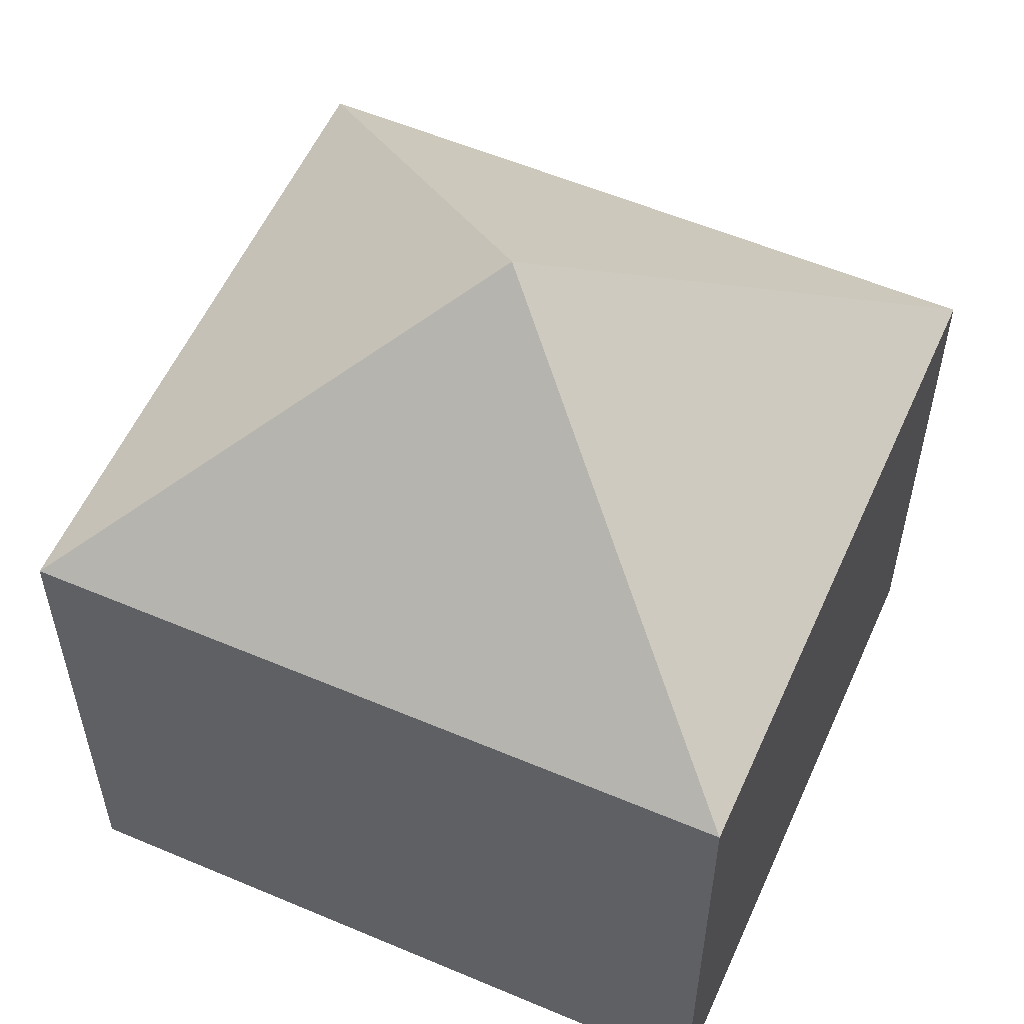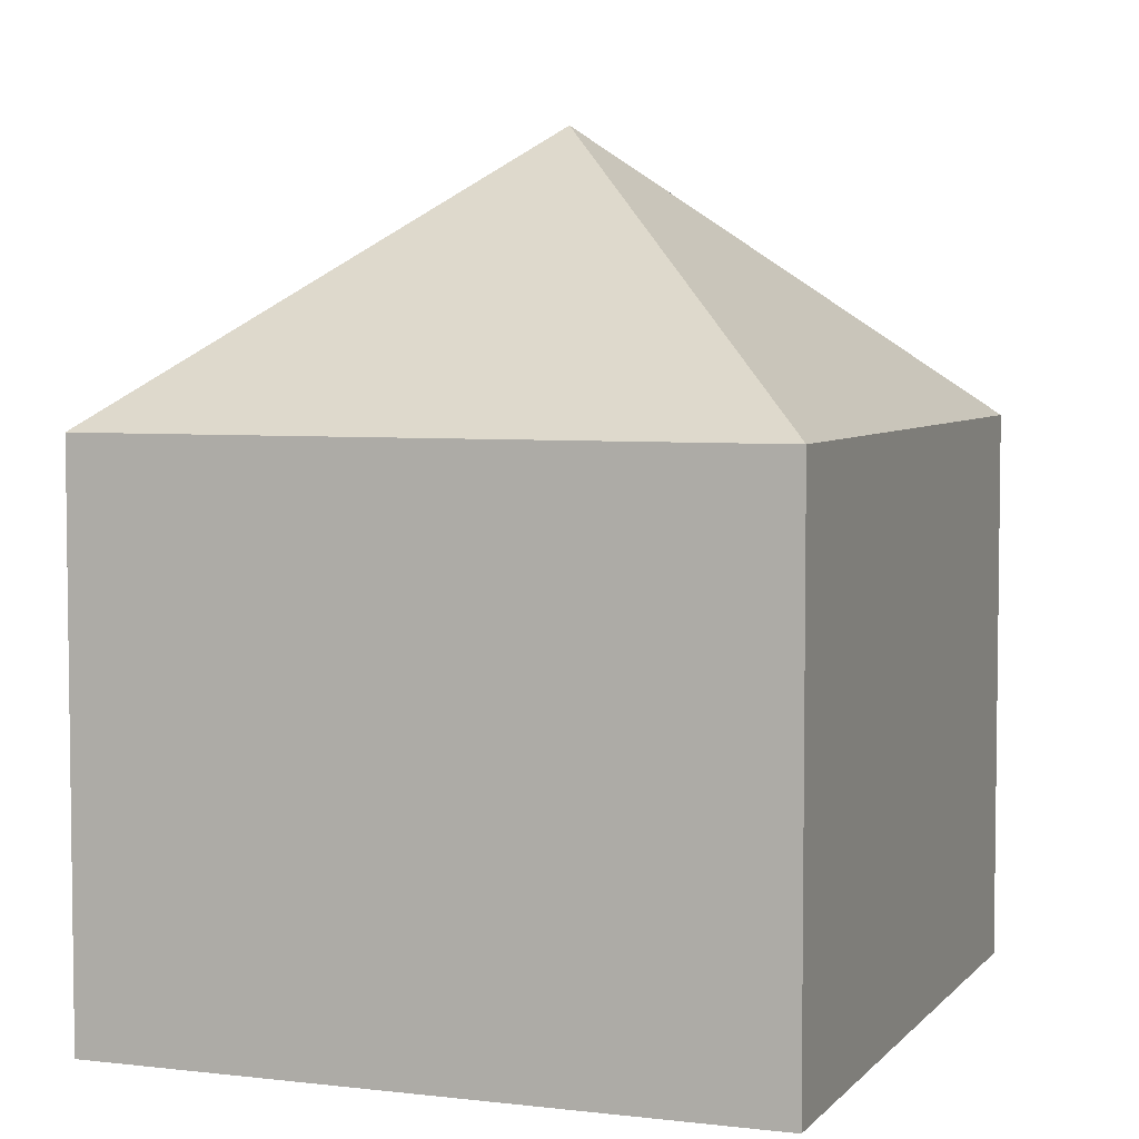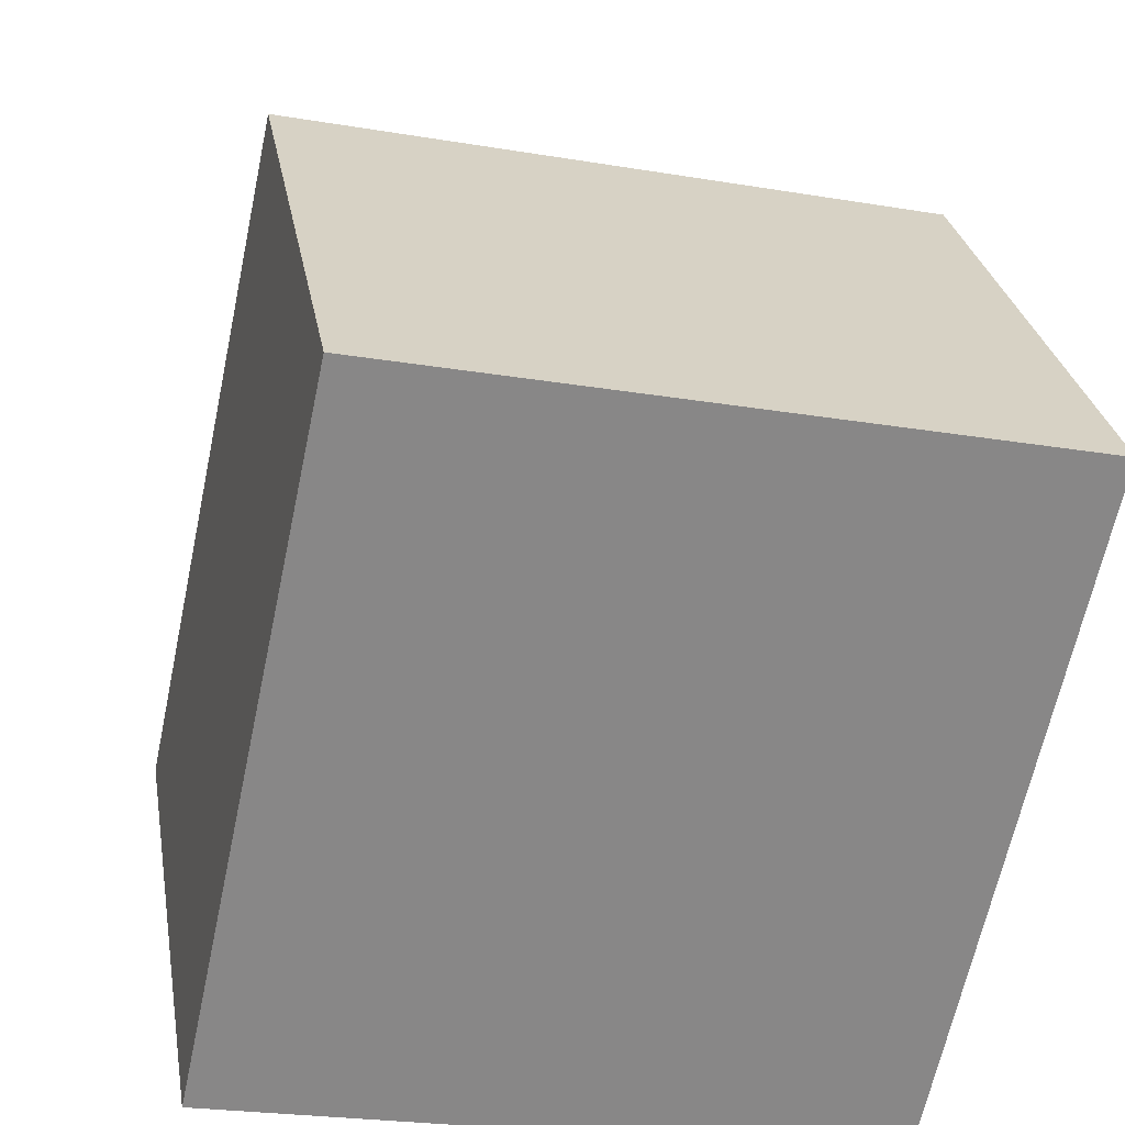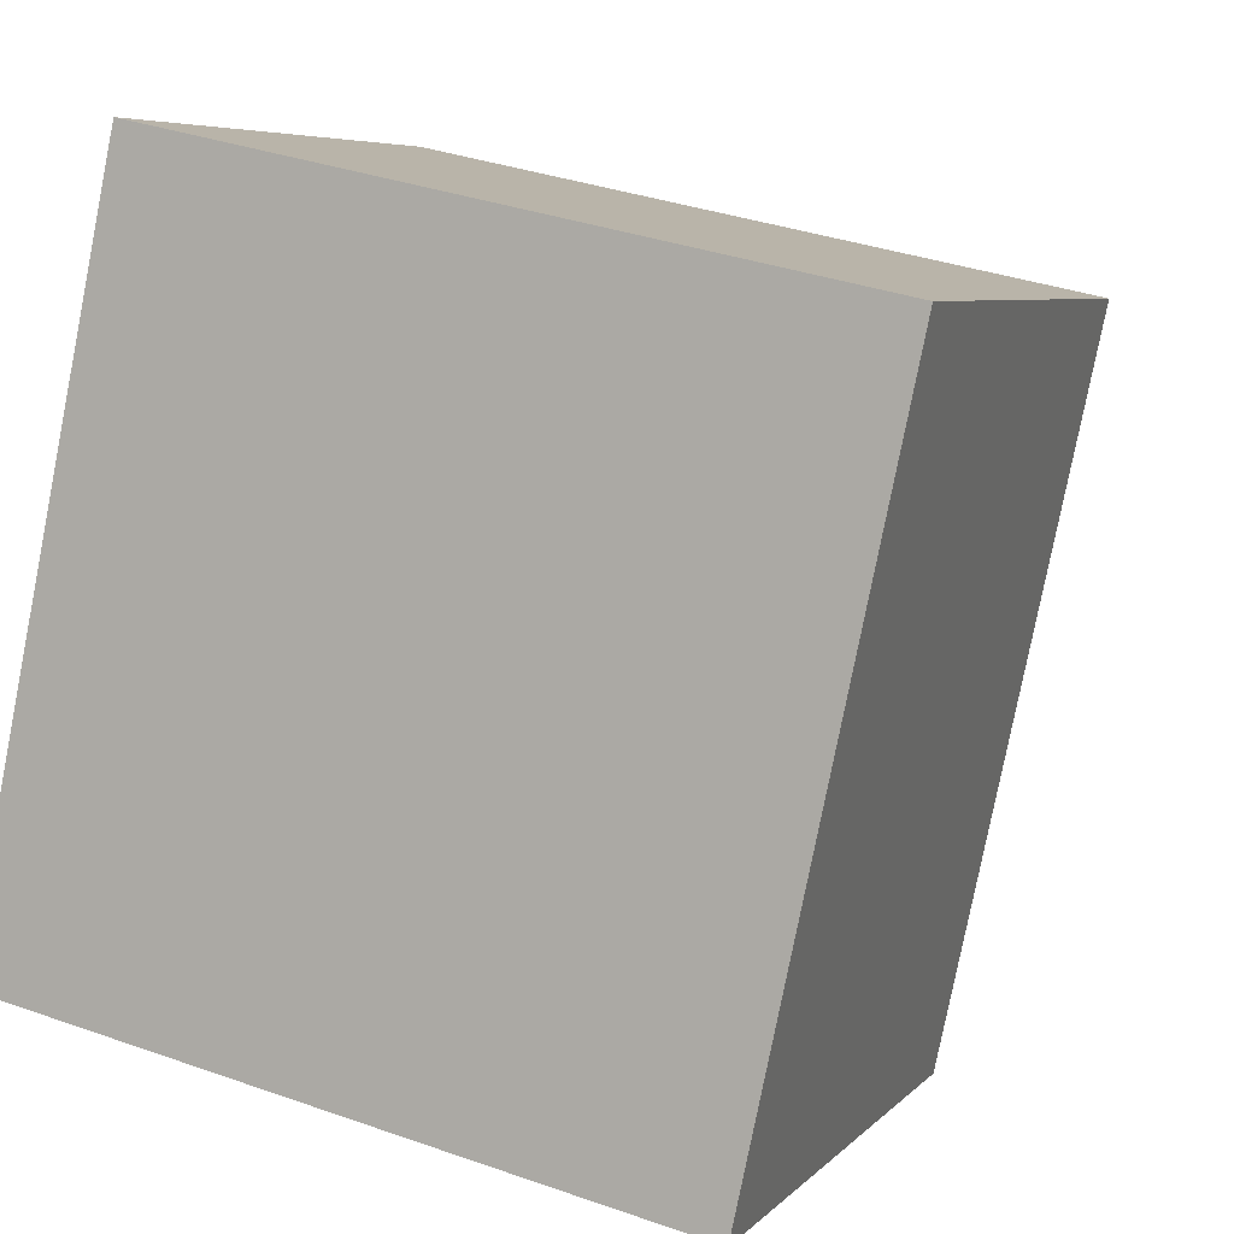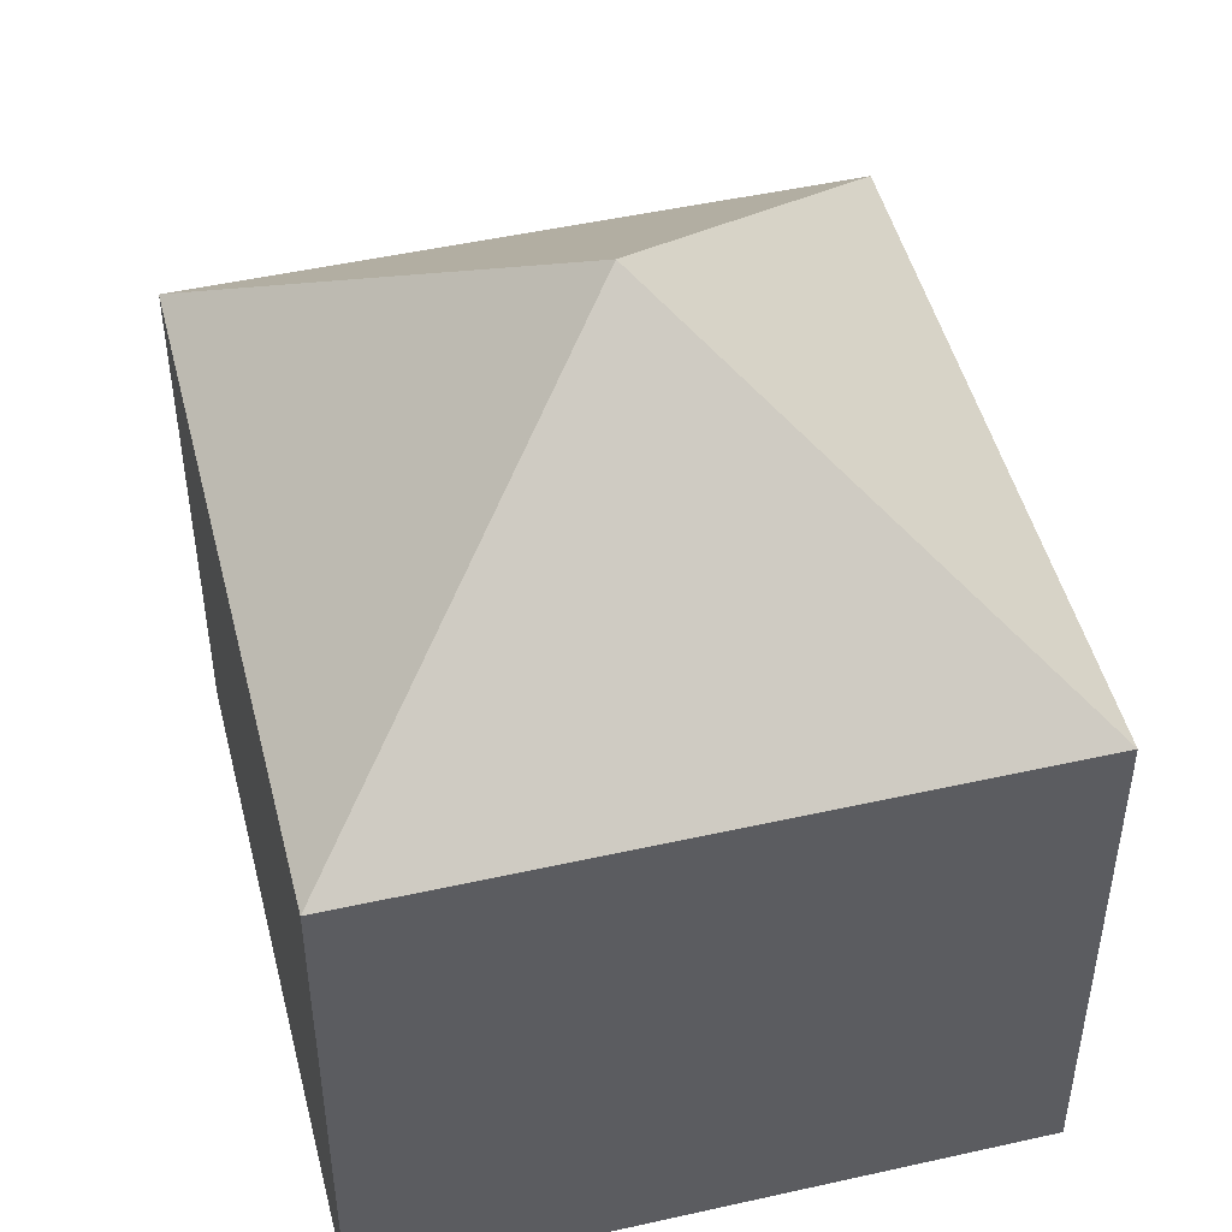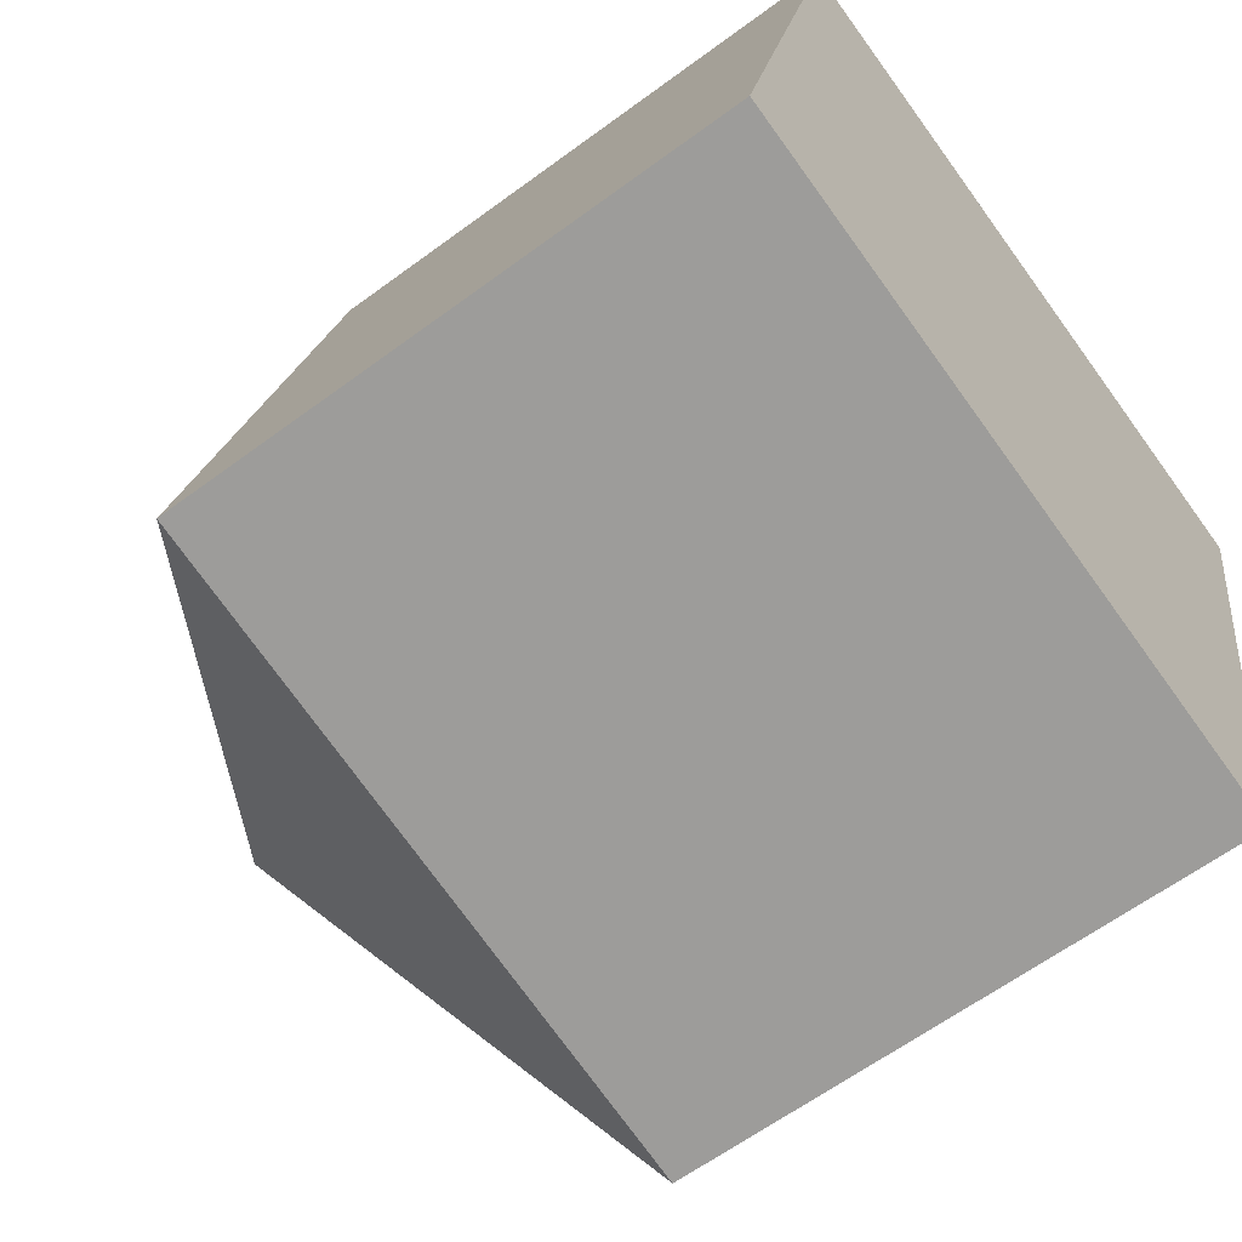
<metadata>
{"format":"obj","ext":"obj","renderer":"f3d","projection":"perspective","resolution":1024,"background":"white","views":[{"elev":56.4,"azim":-54.0,"up":"+Y"},{"elev":5.0,"azim":-147.2,"up":"+Y"},{"elev":27.8,"azim":-9.5,"up":"+Z"},{"elev":6.0,"azim":21.5,"up":"+Z"},{"elev":48.3,"azim":-2.0,"up":"+Y"},{"elev":-61.8,"azim":-53.0,"up":"+Z"}]}
</metadata>
<code>
v  5.948 12.35 4.118
v  2.209 8.233 10.31
v  11.89 8.228 8.237
v  0 8.228 5.038e-16
v  9.686 8.228 -2.075
v  9.686 1.271e-16 -2.075
v  0 0 0
v  2.209 -6.314e-16 10.31
v  11.89 -5.044e-16 8.237
g defaultobject
f 1 2 3
f 1 4 2
f 1 3 5
f 1 5 4
f 6 4 5
f 4 6 7
f 4 8 2
f 8 4 7
f 8 3 2
f 3 8 9
f 9 5 3
f 5 9 6
f 9 7 6
f 7 9 8

</code>
